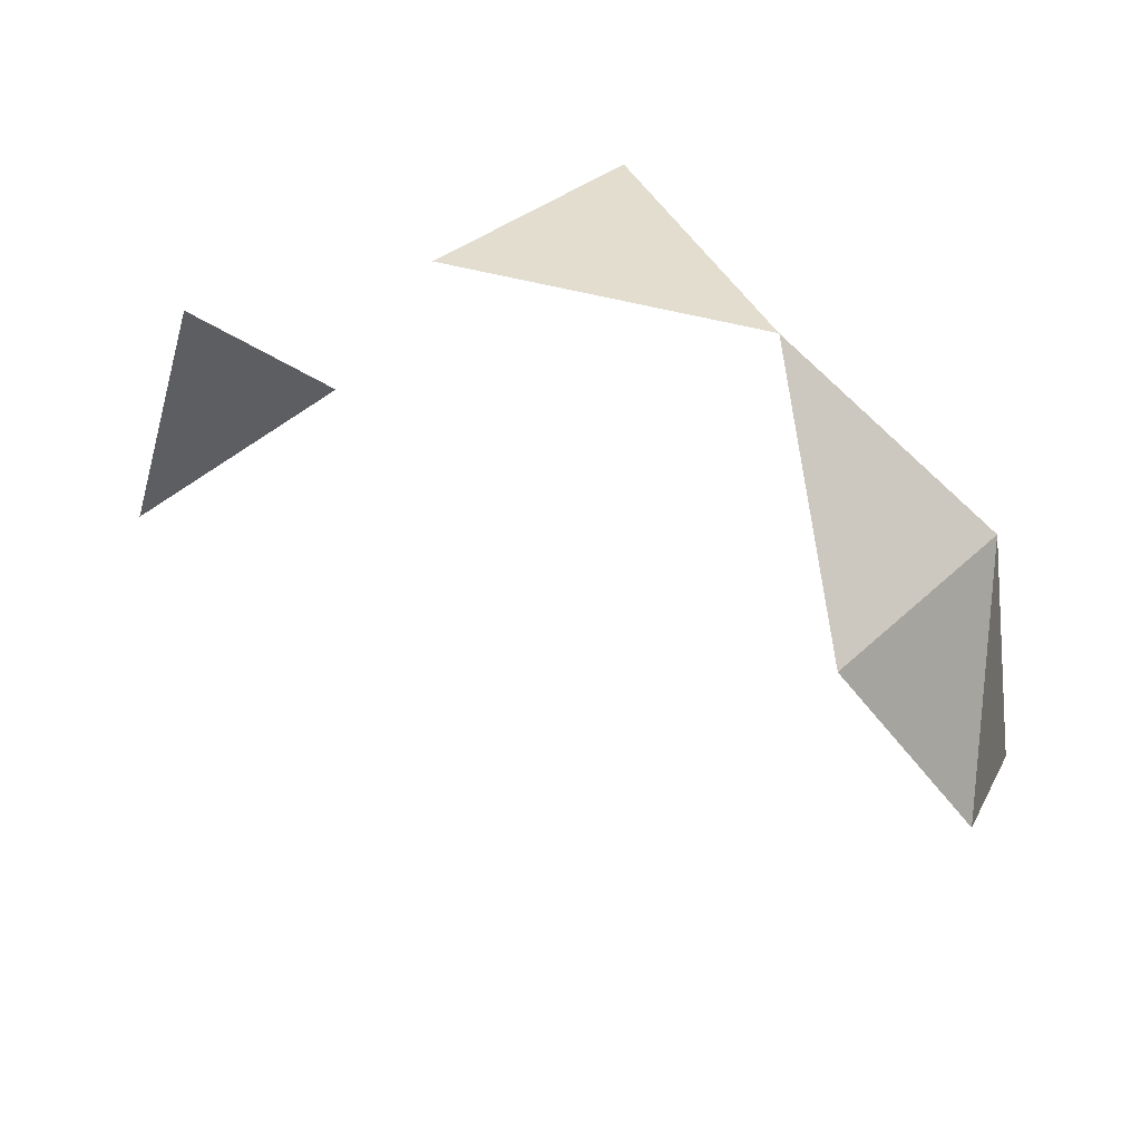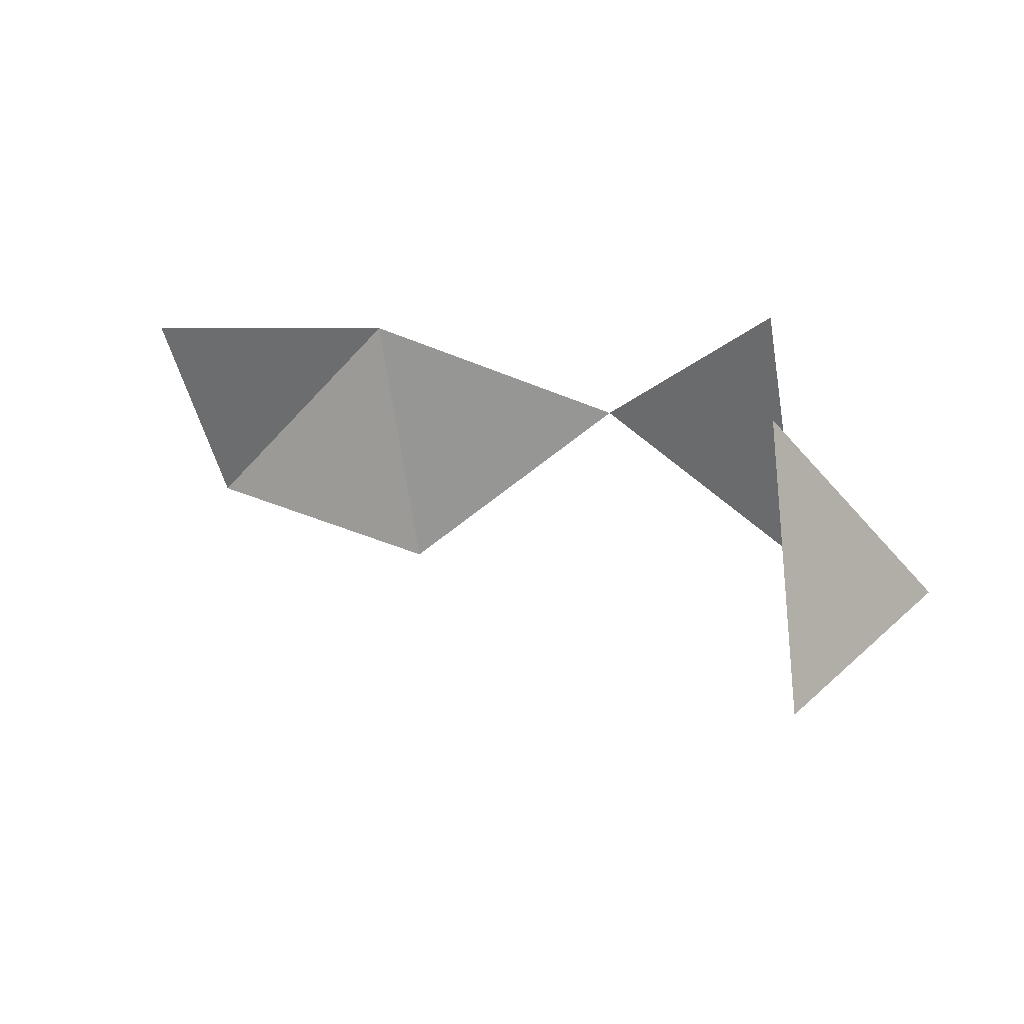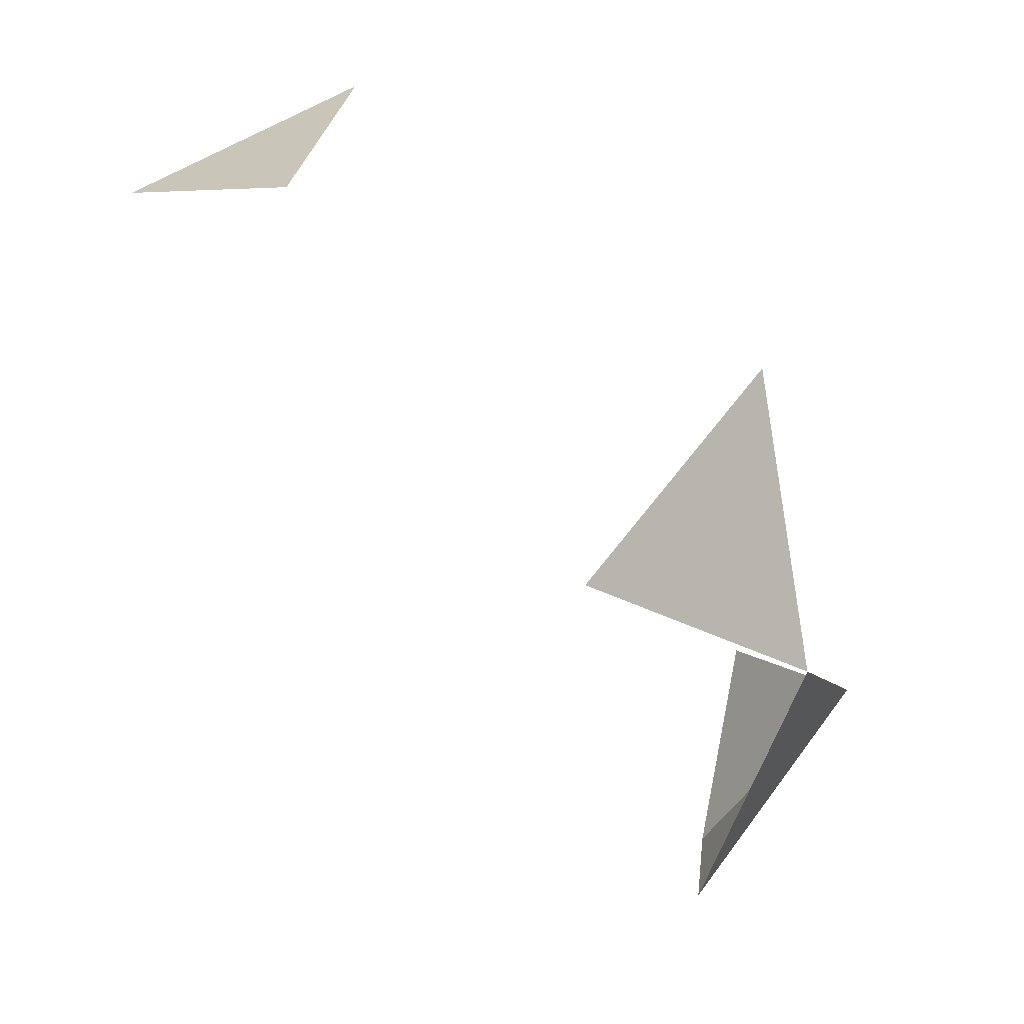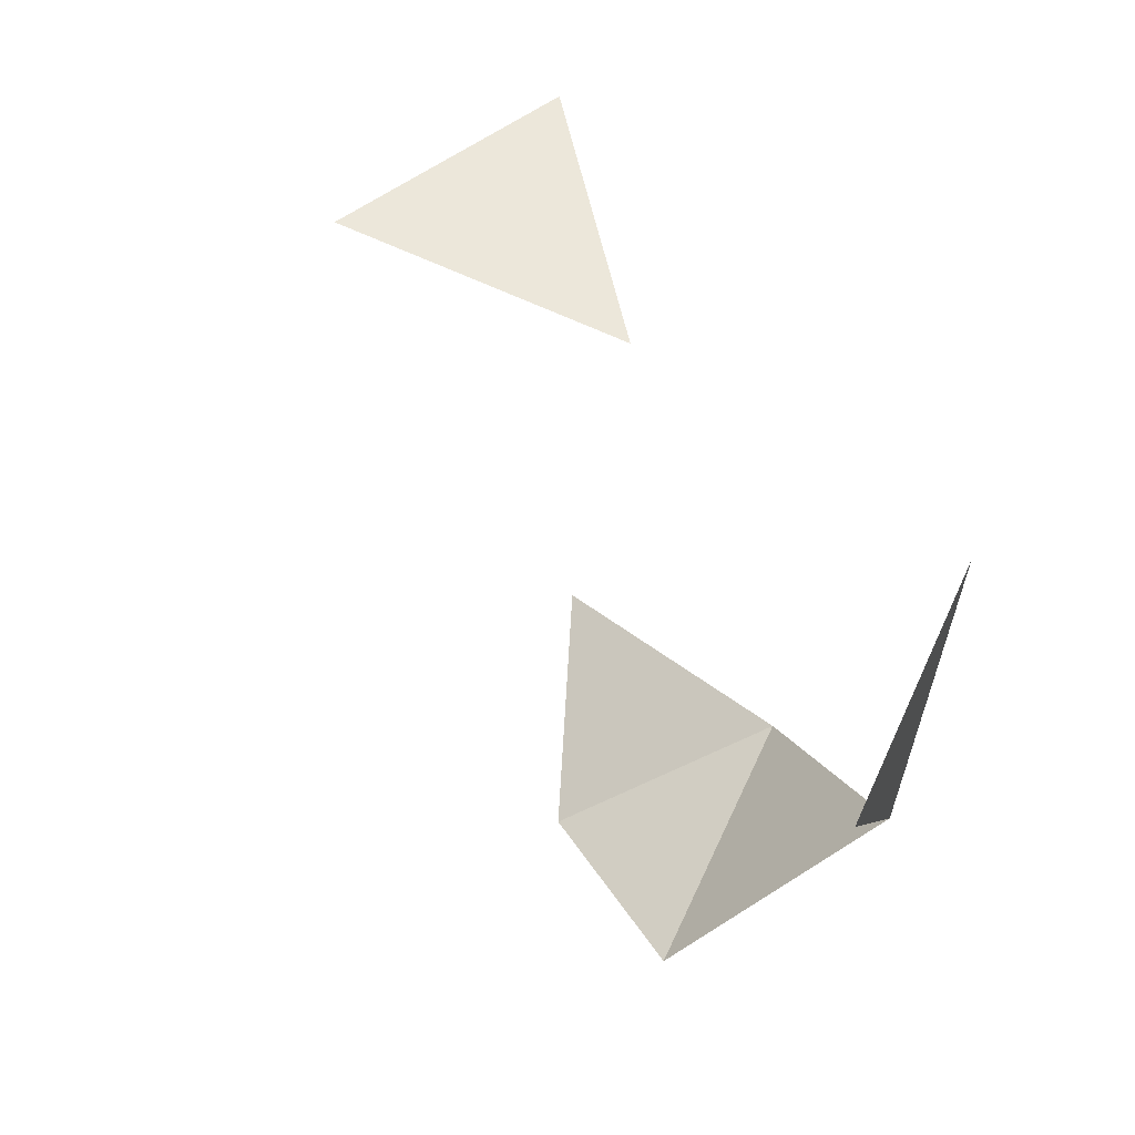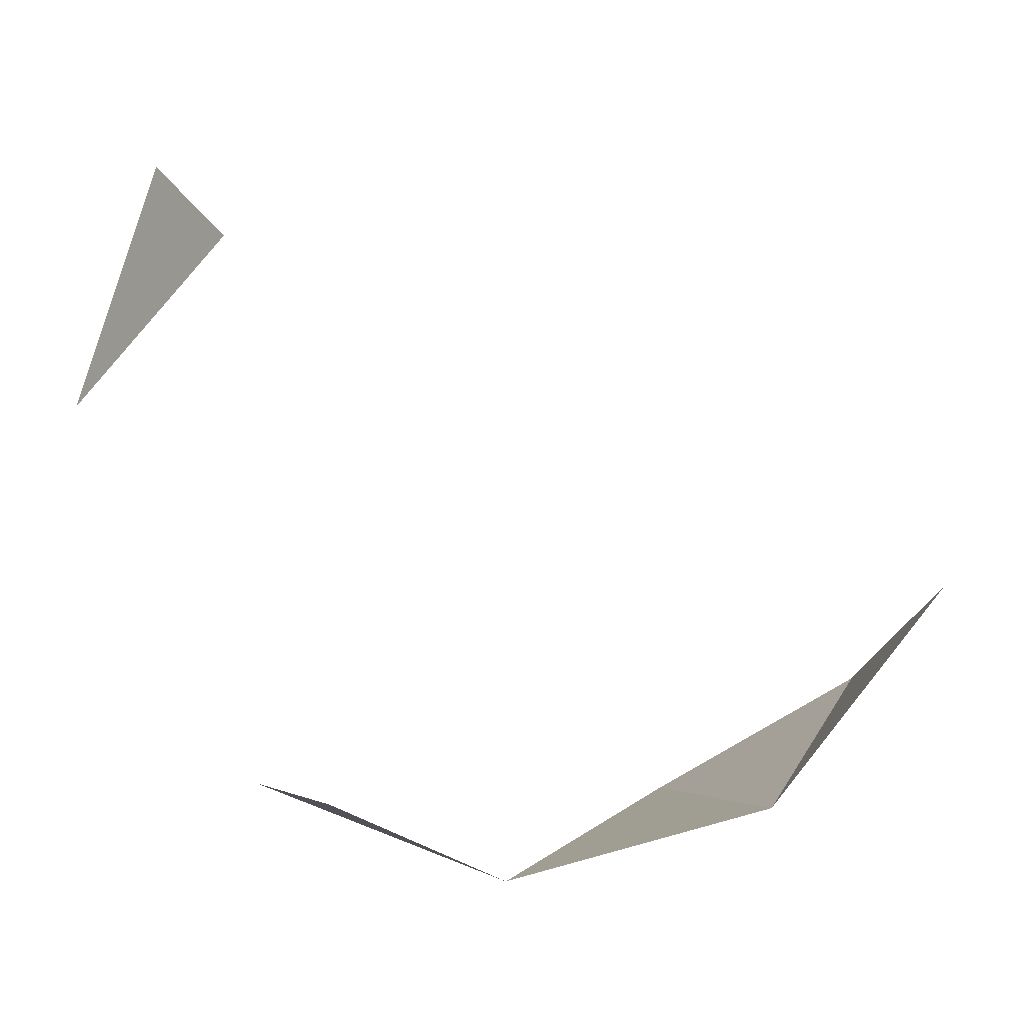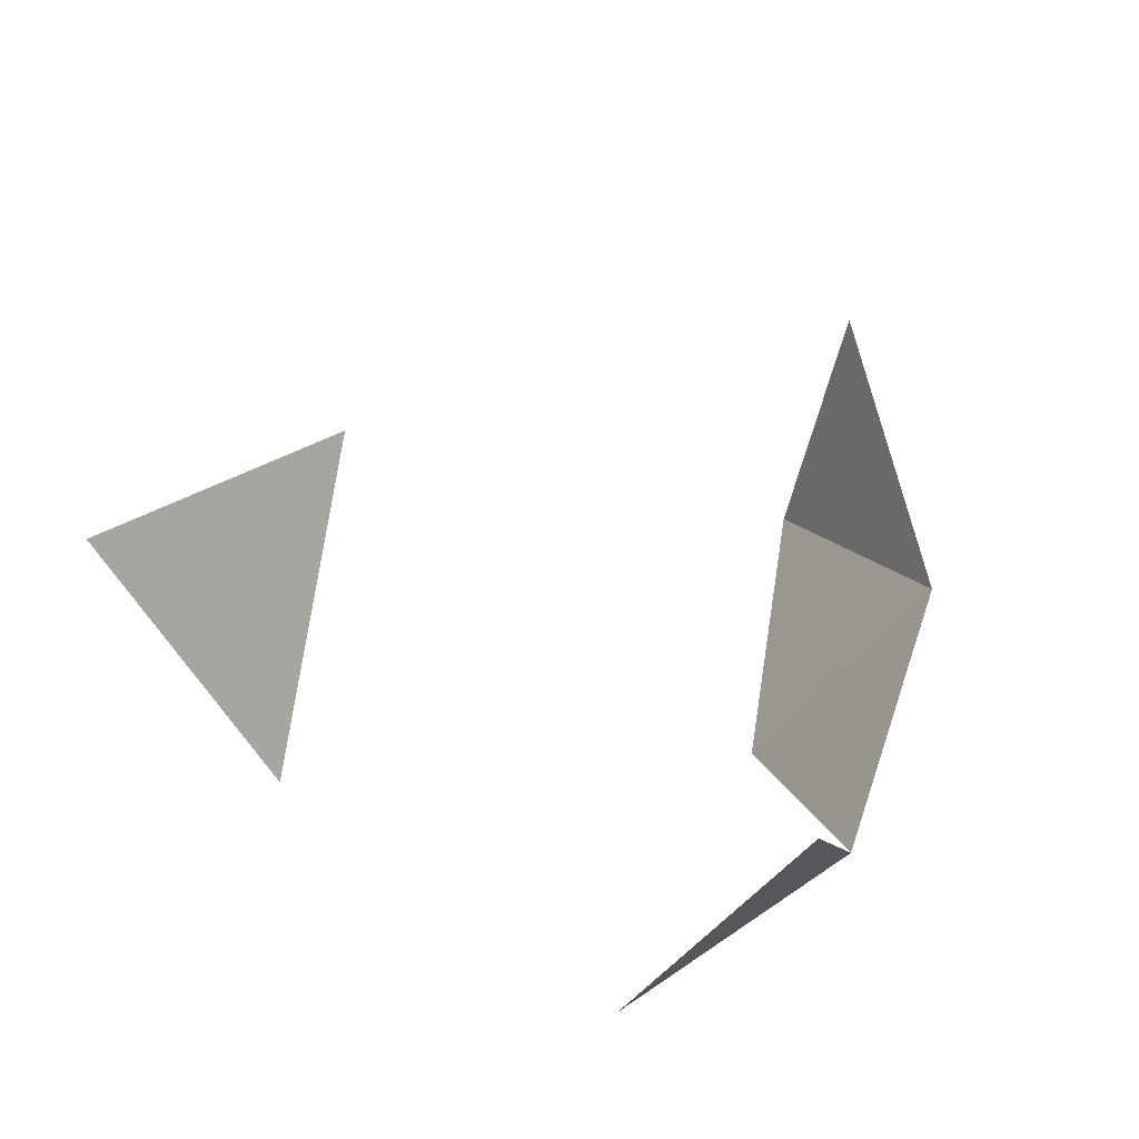
<metadata>
{"format":"obj","ext":"obj","renderer":"f3d","projection":"perspective","resolution":1024,"background":"white","views":[{"elev":-76.4,"azim":136.5,"up":"+Z"},{"elev":57.7,"azim":12.1,"up":"+Z"},{"elev":-26.4,"azim":106.0,"up":"+Z"},{"elev":-3.9,"azim":70.9,"up":"+Z"},{"elev":57.1,"azim":171.4,"up":"+Z"},{"elev":47.1,"azim":109.6,"up":"+Z"}]}
</metadata>
<code>
v 0.7236 -0.4472 0.5257
v 0.9511 0 0.309
v 0.5878 0 0.809
f 1 2 3
v -0.7236 0.4472 -0.5257
v -0.8506 0.5257 0
v -0.4253 0.8507 -0.309
f 4 5 6
v 0.5257 0.8507 0
v 0.6882 0.5257 -0.5
v 0.1625 0.8507 -0.5
f 7 8 9
v -0.2629 0.5257 -0.809
f 9 10 6
f 10 4 6

</code>
